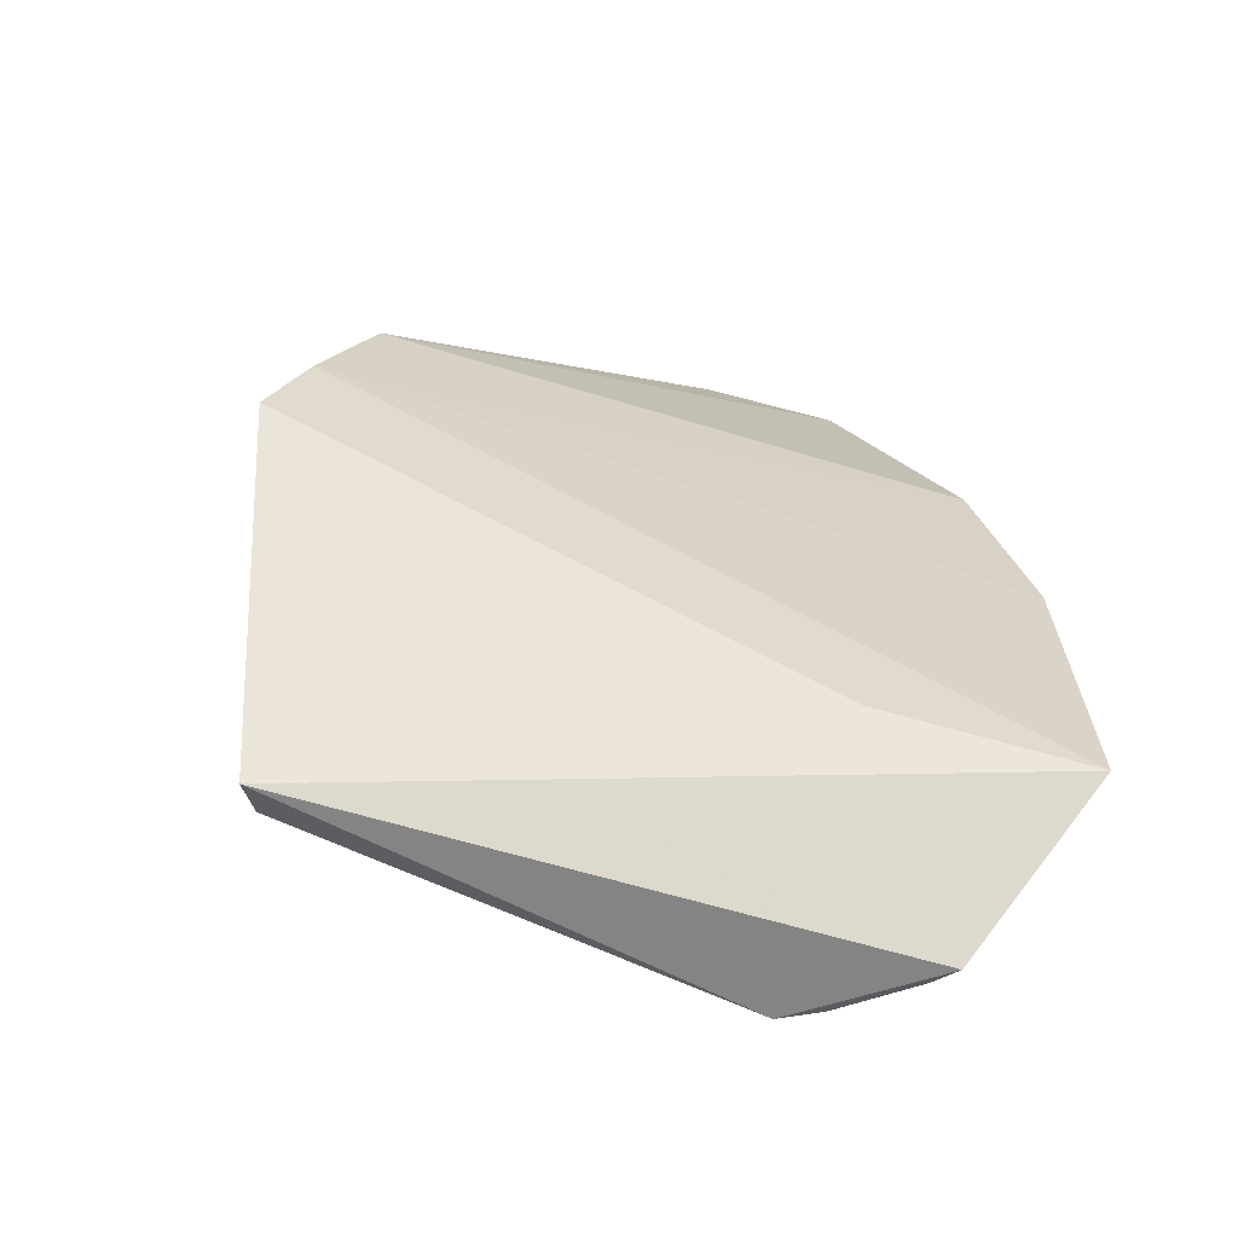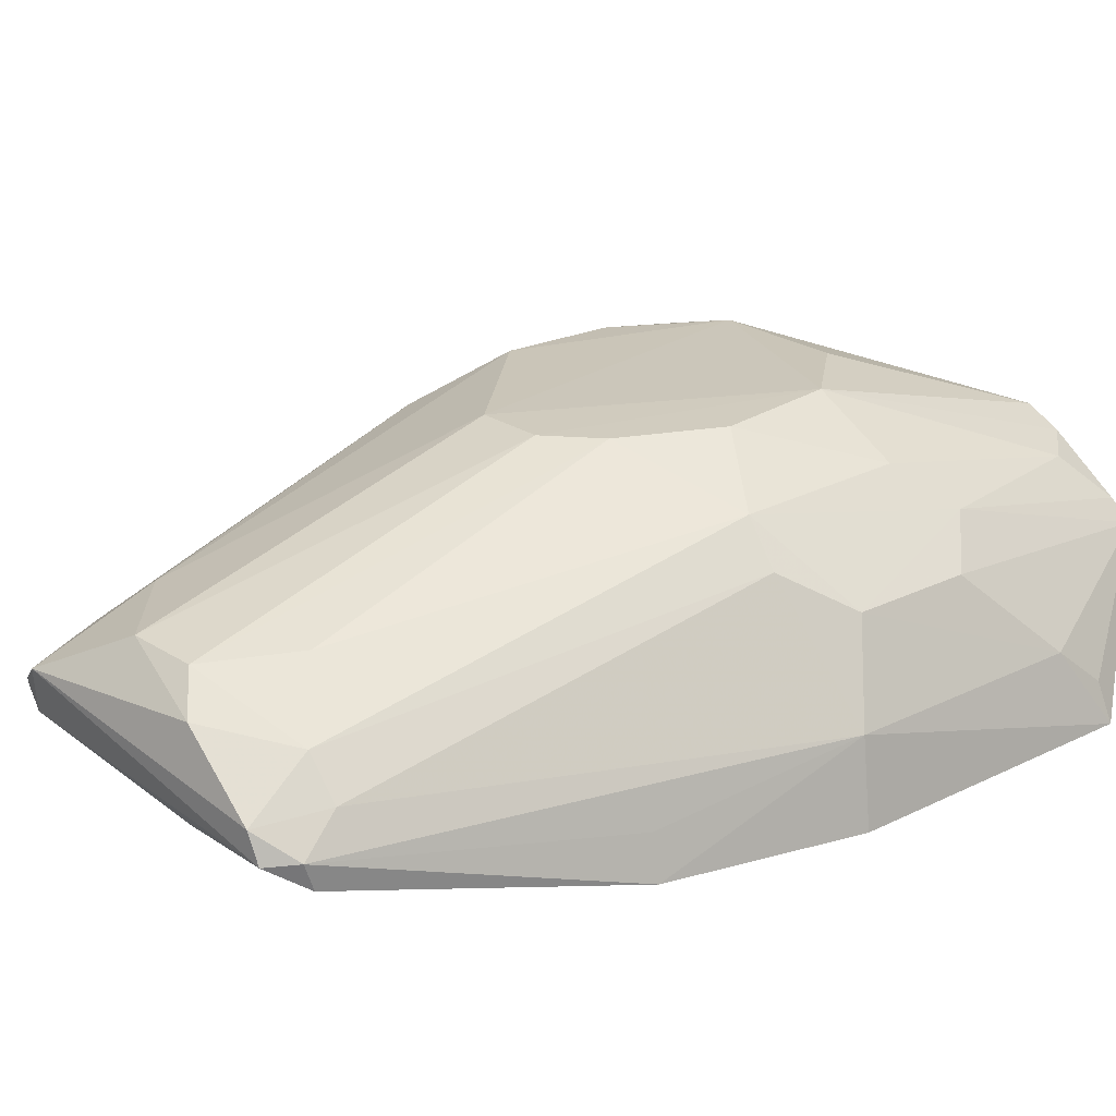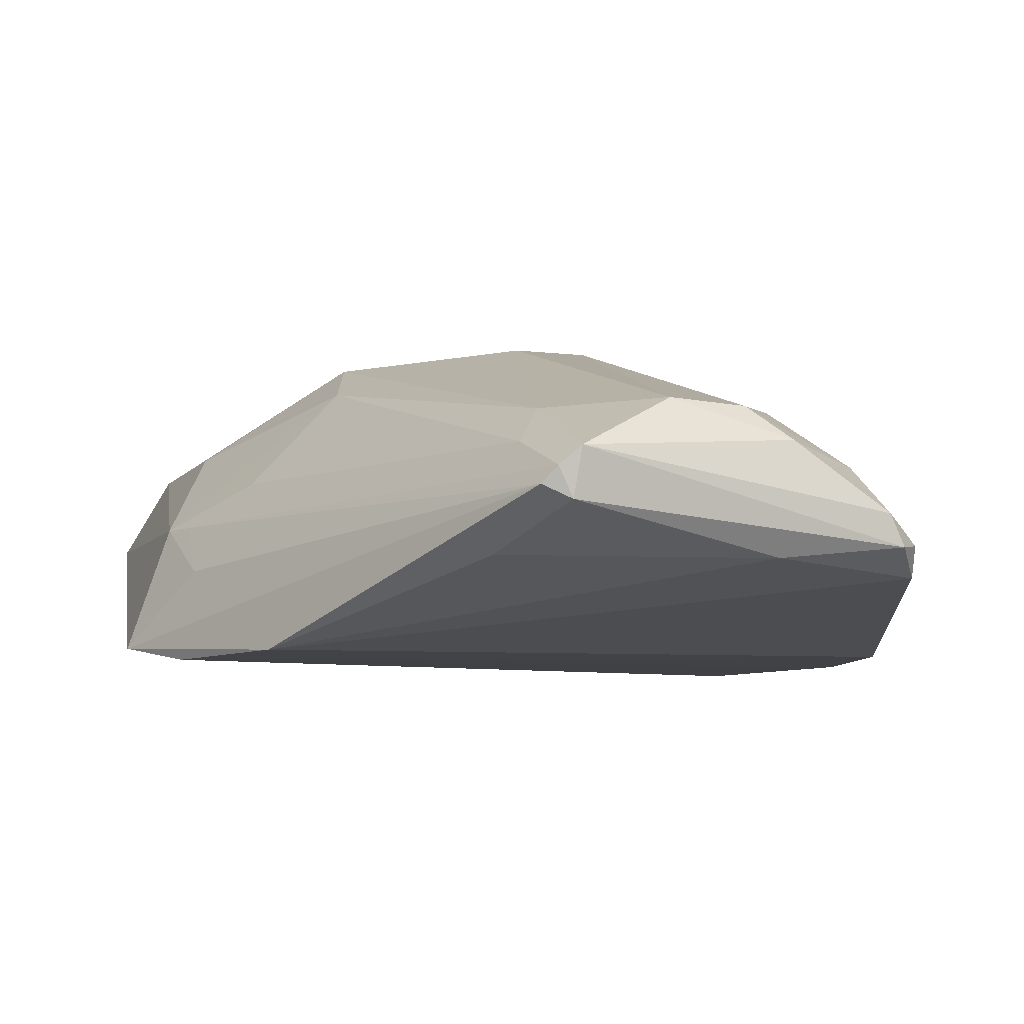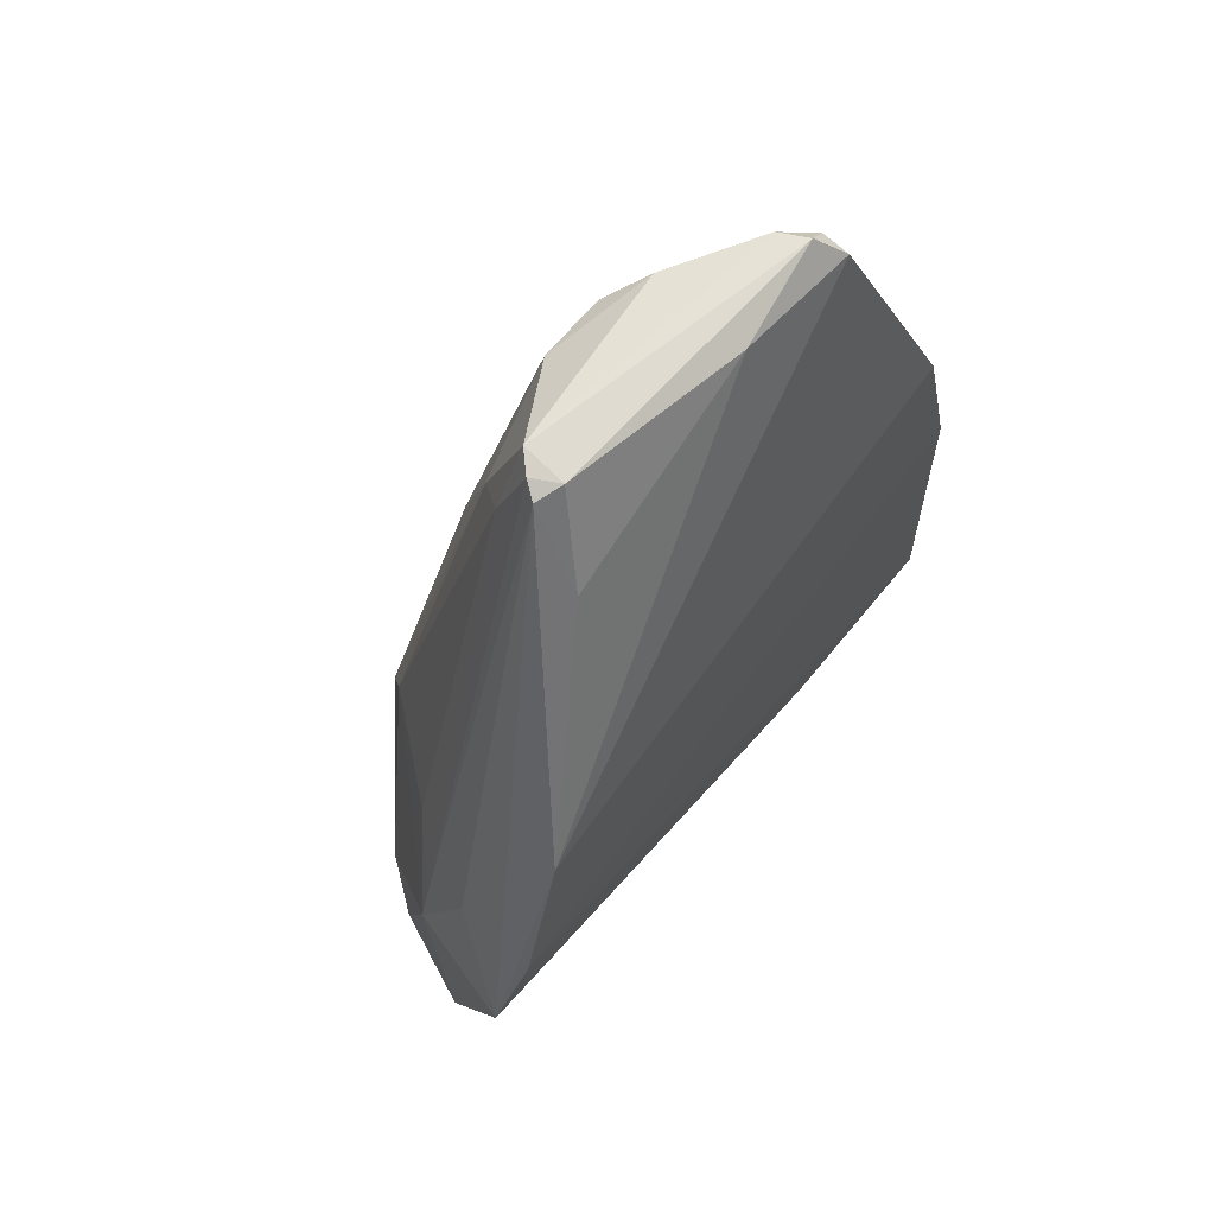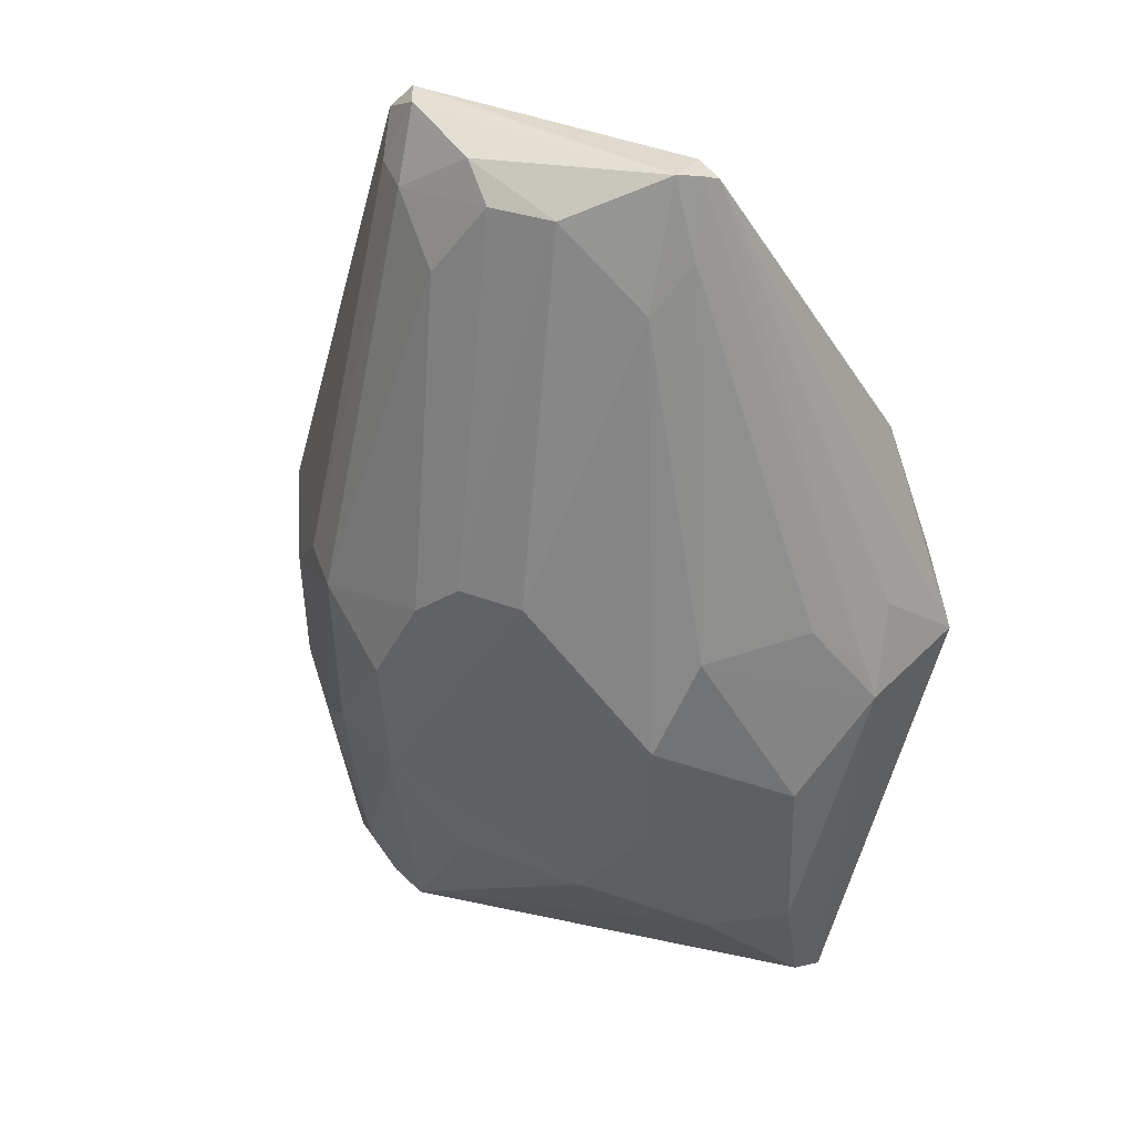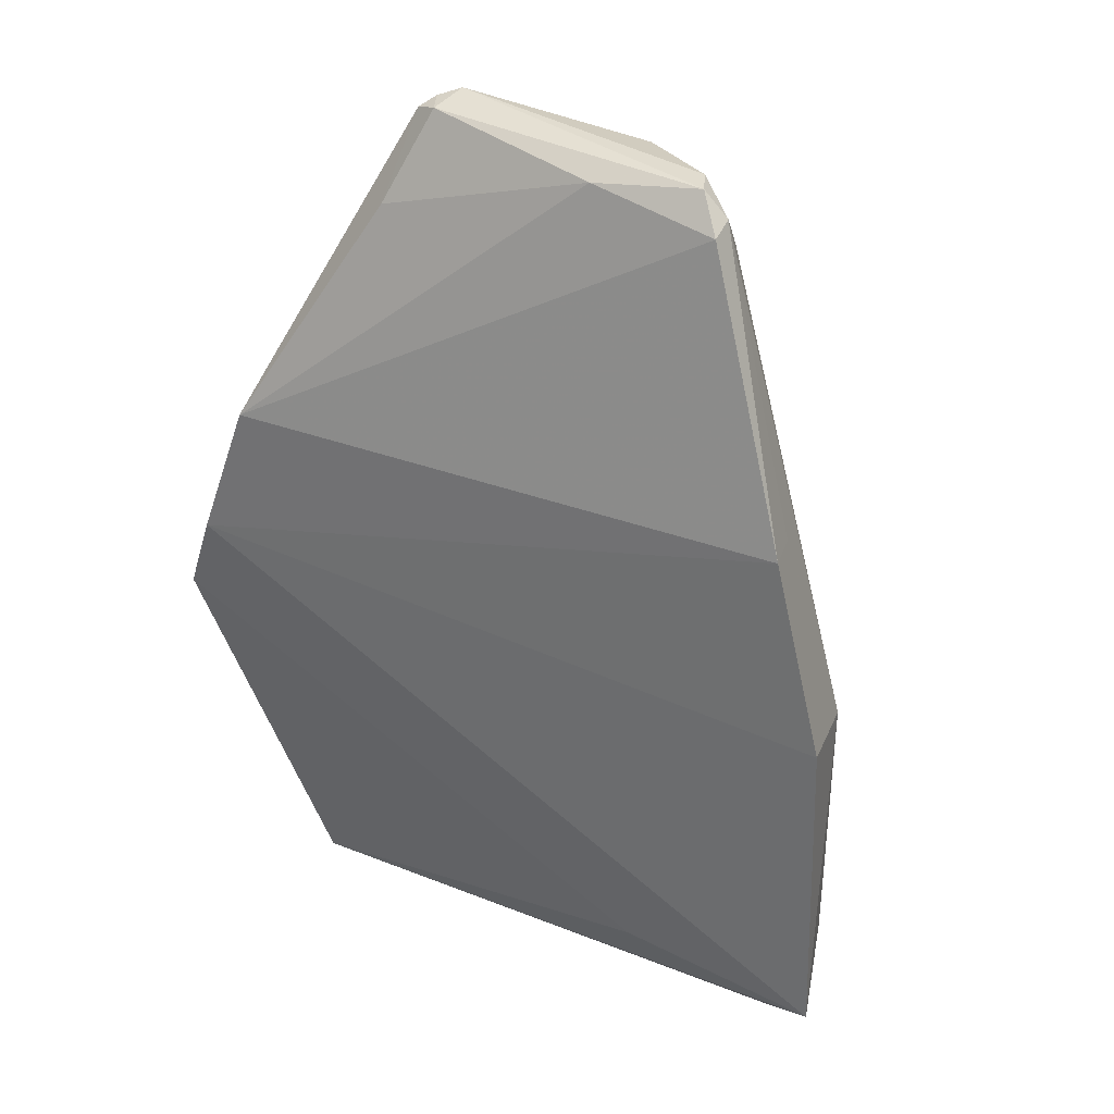
<metadata>
{"format":"obj","ext":"obj","renderer":"f3d","projection":"perspective","resolution":1024,"background":"white","views":[{"elev":-64.3,"azim":-17.1,"up":"+Z"},{"elev":22.4,"azim":48.0,"up":"+Y"},{"elev":-5.7,"azim":-18.5,"up":"+Y"},{"elev":66.0,"azim":-54.5,"up":"+Z"},{"elev":40.8,"azim":-156.7,"up":"+Z"},{"elev":32.1,"azim":29.3,"up":"+Z"}]}
</metadata>
<code>
v 0.01585 0.1218 0.1048
v 0.03231 0.1123 0.06071
v 0.01251 0.1386 0.04598
v -0.02549 0.1244 0.02045
v -0.0284 0.1121 0.06498
v 0.02474 0.1242 0.02071
v 0.02335 0.1309 0.06229
v 0.01908 0.1173 0.1017
v 0.03303 0.1124 0.03261
v -0.008054 0.1297 0.09529
v 0.01385 0.1319 0.02106
v 0.01051 0.1302 0.09494
v 0.02354 0.1304 0.04144
v 0.02779 0.1125 0.0779
v -0.008879 0.1219 0.1054
v 0.01901 0.1196 0.1025
v -0.03154 0.1132 0.05748
v 0.03099 0.1197 0.06018
v -0.01262 0.1379 0.05656
v 0.01348 0.1384 0.05708
v 0.01542 0.1257 0.09914
v 0.02025 0.1299 0.02501
v 0.03091 0.1193 0.03711
v -0.02394 0.1125 0.07738
v 0.017 0.1193 0.1047
v -0.0003327 0.1299 0.1023
v 0.01493 0.1132 0.03392
v -0.01105 0.123 0.1048
v 0.01839 0.1225 0.09914
v 0.02689 0.1163 0.07774
v 0.02713 0.1272 0.05671
v -0.02334 0.1305 0.04873
v -0.006041 0.1381 0.0374
v 0.02011 0.1343 0.06172
v -0.0008617 0.1384 0.0694
v 0.01721 0.1305 0.02142
v 0.01976 0.1342 0.04569
v 0.02317 0.1261 0.02121
v 0.03174 0.1158 0.03292
v 0.02704 0.127 0.04528
v 0.007541 0.1184 0.1036
v -0.008402 0.1257 0.106
v 0.005698 0.1296 0.1019
v -0.01219 0.1186 0.09752
v -0.01705 0.1344 0.03282
v -0.02789 0.1234 0.05638
v -0.01546 0.1345 0.06513
v 0.00565 0.1381 0.03776
v 0.009255 0.1383 0.0657
v -0.01002 0.1243 0.1055
v 0.00505 0.1383 0.06942
v 0.008526 0.1269 0.1042
v -0.02368 0.1301 0.03287
v -0.0125 0.1377 0.04591
v -0.02391 0.1268 0.02159
v -0.02721 0.1194 0.06391
v -0.01069 0.1266 0.0991
v -0.02688 0.1234 0.05931
v -0.02264 0.1267 0.06491
f 9 2 5
f 9 4 6
f 11 6 4
f 14 5 2
f 16 8 14
f 18 2 9
f 18 14 2
f 23 18 9
f 24 14 8
f 24 5 14
f 24 17 5
f 25 16 1
f 25 8 16
f 27 9 5
f 27 5 17
f 27 17 4
f 27 4 9
f 28 17 24
f 29 18 7
f 29 16 18
f 29 7 21
f 29 21 1
f 29 1 16
f 30 18 16
f 30 16 14
f 30 14 18
f 31 7 18
f 31 18 23
f 34 31 13
f 34 7 31
f 34 21 7
f 34 12 21
f 35 19 10
f 35 10 26
f 35 33 19
f 35 3 33
f 36 11 3
f 36 3 22
f 36 6 11
f 37 22 3
f 37 13 22
f 37 34 13
f 37 3 20
f 37 20 34
f 38 22 13
f 38 13 6
f 38 36 22
f 38 6 36
f 39 23 9
f 39 9 6
f 39 6 23
f 40 23 6
f 40 6 13
f 40 31 23
f 40 13 31
f 41 24 8
f 41 25 15
f 41 8 25
f 42 25 1
f 42 15 25
f 42 26 10
f 43 21 12
f 44 28 24
f 44 15 28
f 44 41 15
f 44 24 41
f 45 33 11
f 46 4 17
f 47 10 19
f 47 19 32
f 47 32 46
f 48 33 3
f 48 3 11
f 48 11 33
f 49 34 20
f 49 12 34
f 49 43 12
f 50 28 15
f 50 15 42
f 51 35 26
f 51 26 43
f 51 43 49
f 51 3 35
f 51 49 20
f 51 20 3
f 52 1 21
f 52 21 43
f 52 42 1
f 52 43 26
f 52 26 42
f 53 32 19
f 53 46 32
f 53 4 46
f 54 19 33
f 54 33 45
f 54 53 19
f 54 45 53
f 55 45 11
f 55 11 4
f 55 53 45
f 55 4 53
f 56 46 17
f 56 17 28
f 57 42 10
f 57 10 47
f 57 50 42
f 58 28 50
f 58 56 28
f 58 46 56
f 58 50 57
f 59 57 47
f 59 47 46
f 59 58 57
f 59 46 58

</code>
